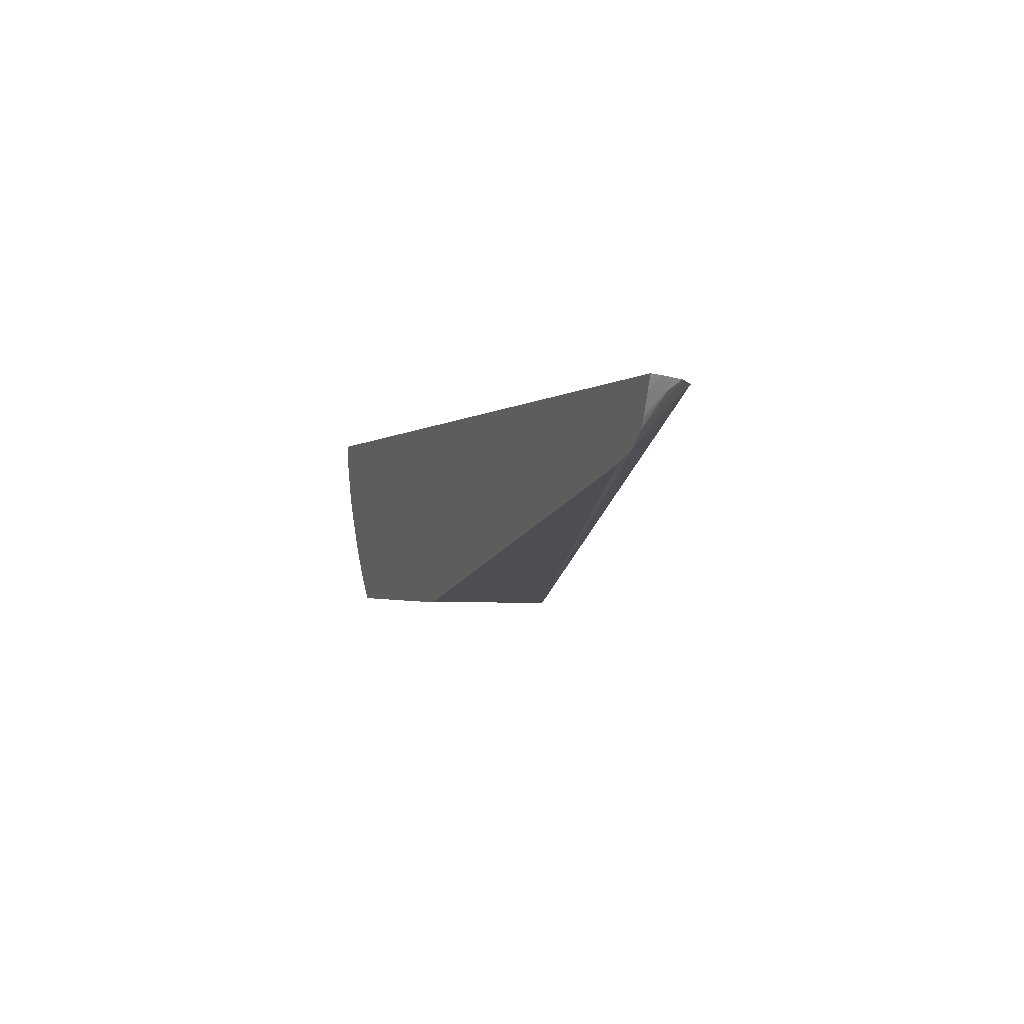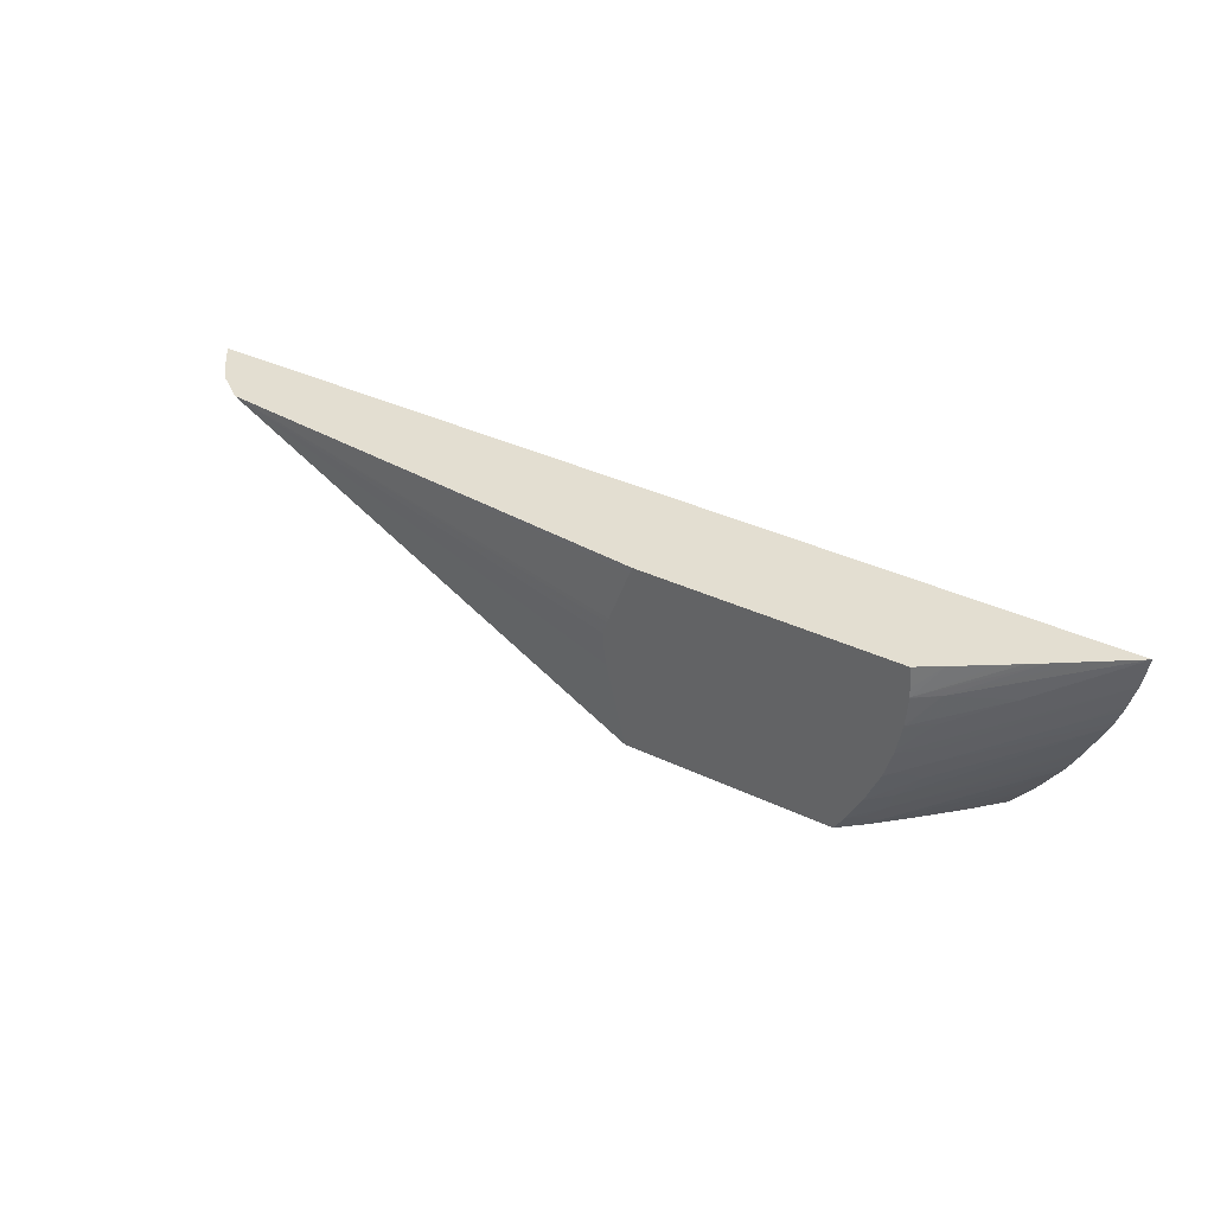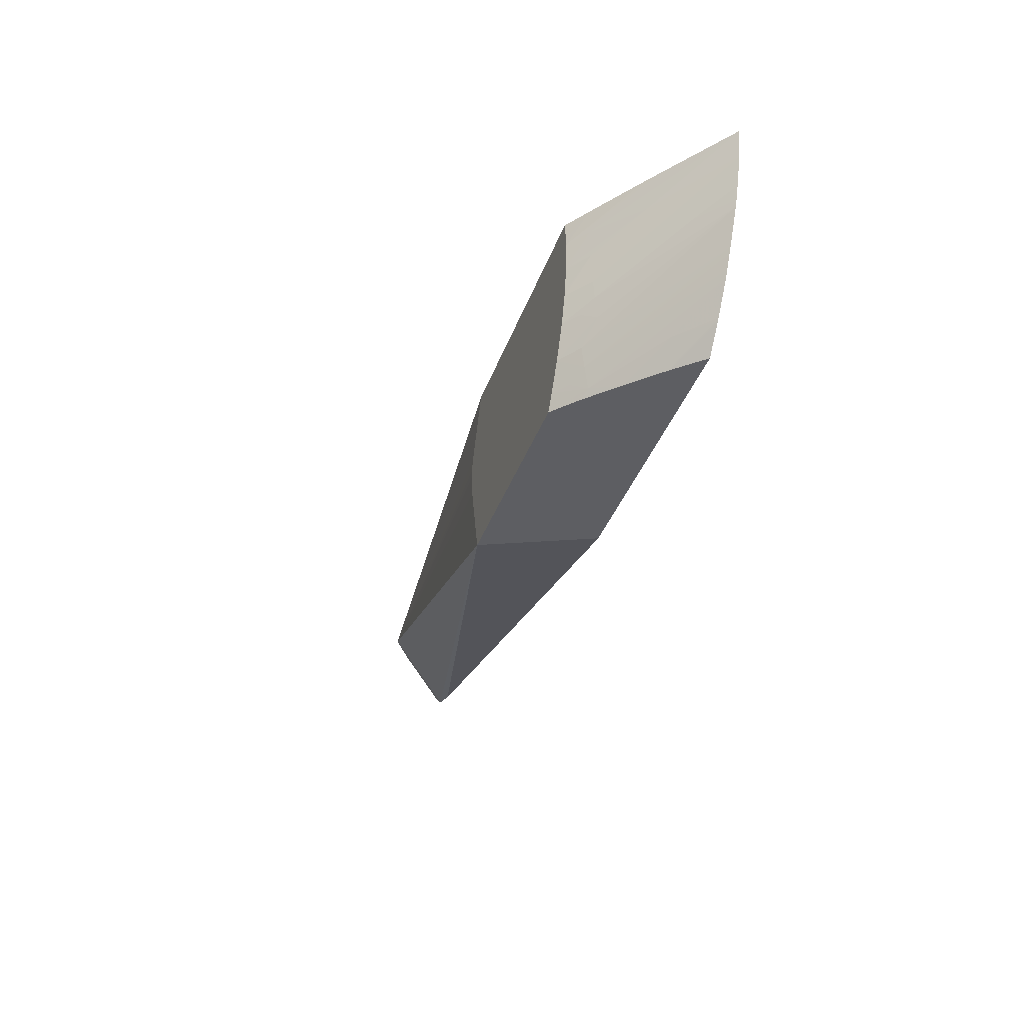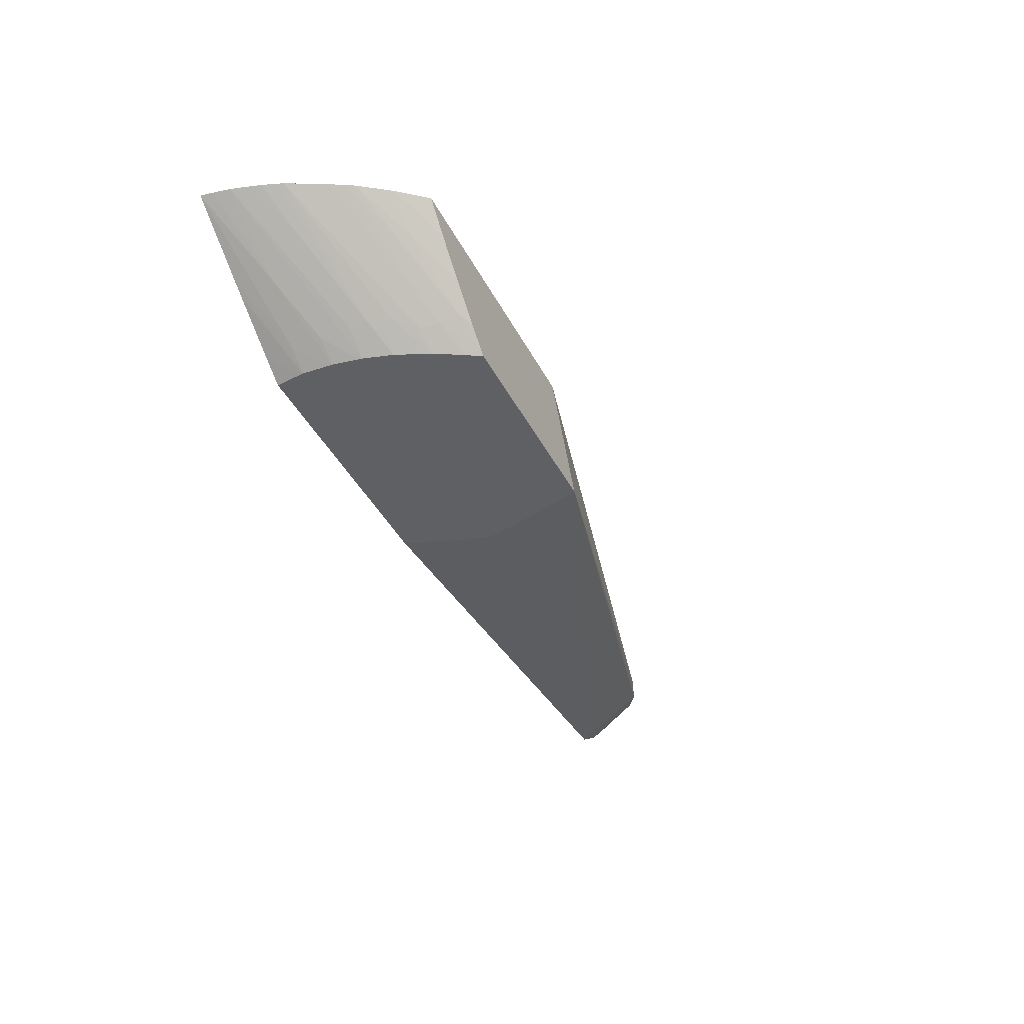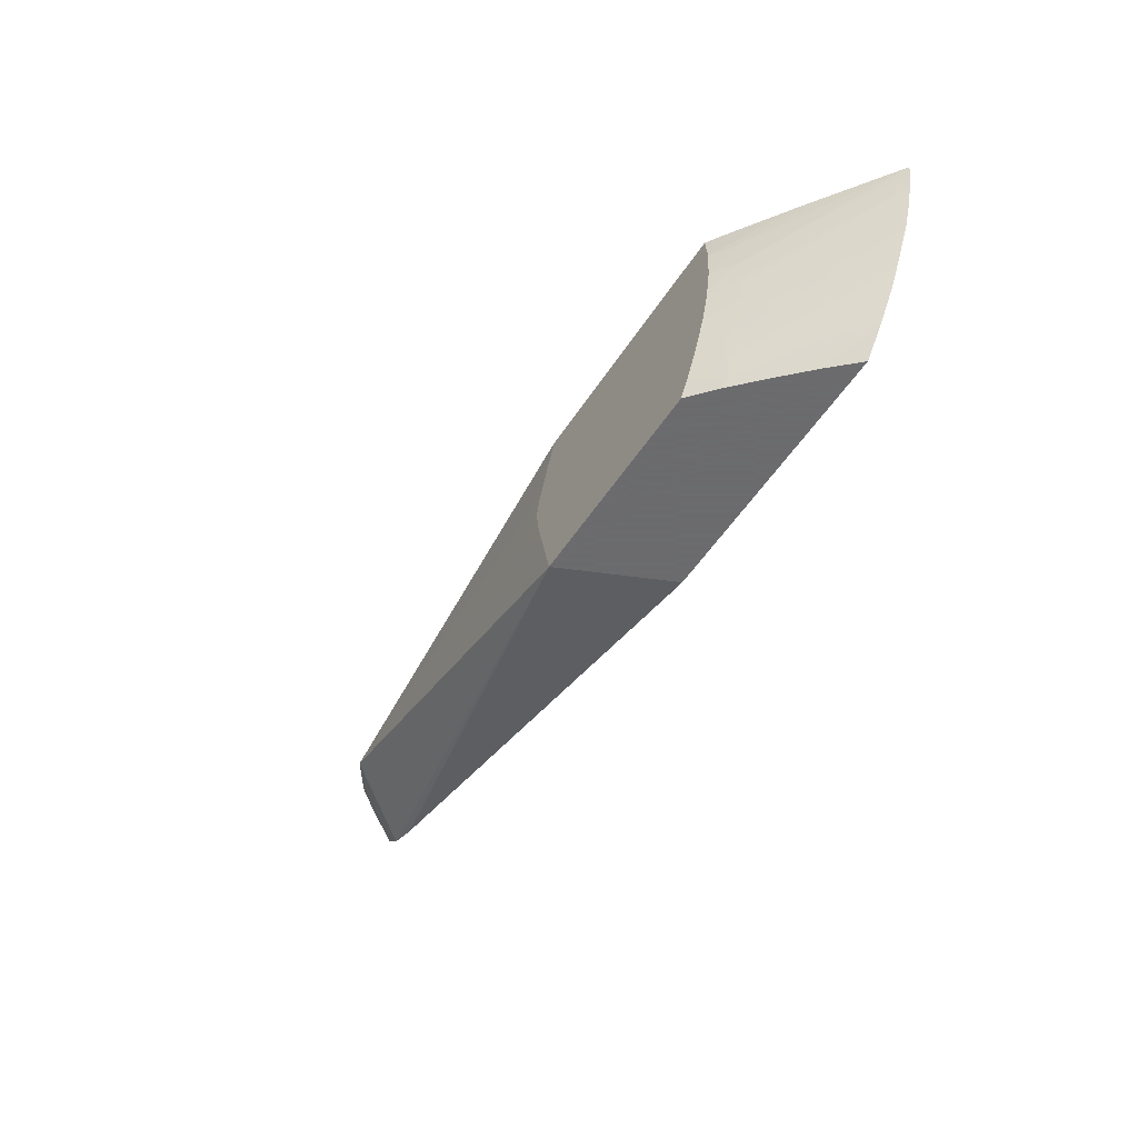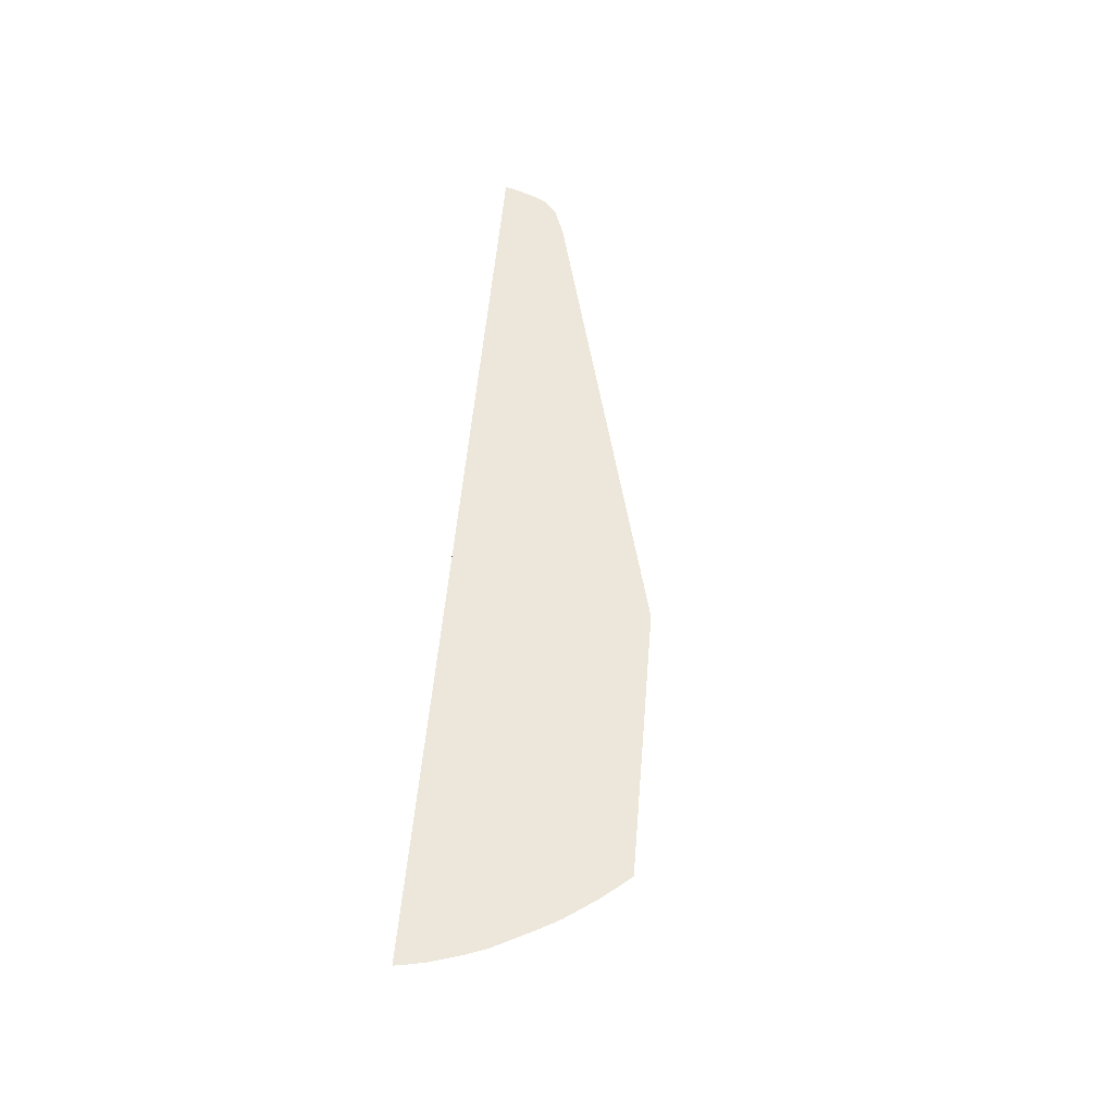
<metadata>
{"format":"obj","ext":"obj","renderer":"f3d","projection":"perspective","resolution":1024,"background":"white","views":[{"elev":-1.7,"azim":69.9,"up":"+Y"},{"elev":36.1,"azim":-148.0,"up":"+Y"},{"elev":-38.9,"azim":-109.0,"up":"+Y"},{"elev":-42.6,"azim":-64.0,"up":"+Z"},{"elev":-53.5,"azim":-122.5,"up":"+Y"},{"elev":53.4,"azim":-85.2,"up":"+Z"}]}
</metadata>
<code>
v 0.03075 0.02085 -0.03599
v 0.03059 0.02041 -0.03599
v 0.03043 0.02085 -0.03647
v 0.0002507 0.02085 -0.03599
v 0.03038 0.0199 -0.03599
v 0.03003 0.0205 -0.03683
v 0.02964 0.02085 -0.03745
v 0.001732 0.02085 -0.03705
v 0.004562 0.0199 -0.03905
v 0.002929 0.01965 -0.03785
v 0.0003224 0.02045 -0.03599
v 0.03029 0.01971 -0.03599
v 0.03027 0.0199 -0.03615
v 0.03015 0.01945 -0.03599
v 0.03011 0.01939 -0.03599
v 0.02865 0.02085 -0.03817
v 0.002439 0.02085 -0.03755
v 0.005249 0.0199 -0.03953
v 0.005264 0.01987 -0.03954
v 0.005338 0.01893 -0.03954
v 0.005282 0.01893 -0.0395
v 0.0006538 0.0199 -0.03616
v 0.004613 0.01893 -0.03902
v 0.0004329 0.0199 -0.03599
v 0.02961 0.01896 -0.03599
v 0.01442 0.01721 -0.03954
v 0.01452 0.01796 -0.03954
v 0.0145 0.01826 -0.03954
v 0.01439 0.0187 -0.03954
v 0.01434 0.01886 -0.03954
v 0.01366 0.02065 -0.03954
v 0.01358 0.02085 -0.03954
v 0.01378 0.01456 -0.03954
v 0.002902 0.02085 -0.03787
v 0.005287 0.02019 -0.03954
v 0.005264 0.0199 -0.03954
v 0.002914 0.02085 -0.03788
v 0.003418 0.02085 -0.03823
v 0.00458 0.02085 -0.03903
v 0.005347 0.01886 -0.03954
v 0.005499 0.01806 -0.03954
v 0.005529 0.01792 -0.03954
v 0.001964 0.01852 -0.03688
v 0.0006598 0.01916 -0.03599
v 0.004732 0.01796 -0.03893
v 0.02917 0.0188 -0.03599
v 0.005347 0.02085 -0.03954
v 0.02864 0.01861 -0.03599
v 0.01219 0.01456 -0.03599
v 0.007073 0.01456 -0.03954
v 0.005807 0.017 -0.03954
v 0.0008867 0.01852 -0.03599
v 0.000809 0.01893 -0.03606
v 0.004819 0.01739 -0.03887
v 0.0007344 0.01893 -0.03599
v 0.003433 0.01456 -0.03599
v 0.006759 0.01506 -0.03954
v 0.006273 0.01456 -0.03885
v 0.005959 0.01479 -0.03871
v 0.006285 0.01593 -0.03954
v 0.005302 0.01703 -0.03914
v 0.0009703 0.01831 -0.03599
v 0.004953 0.01674 -0.03875
v 0.003362 0.01465 -0.03599
v 0.004278 0.01456 -0.0369
v 0.006294 0.01509 -0.03916
v 0.005771 0.01544 -0.03888
v 0.005273 0.01456 -0.03789
v 0.003759 0.01537 -0.037
v 0.002003 0.0164 -0.03599
v 0.001863 0.01663 -0.03599
v 0.005616 0.01602 -0.03902
v 0.001532 0.01723 -0.03599
v 0.003186 0.01485 -0.03599
v 0.002756 0.01536 -0.03599
v 0.002786 0.01539 -0.03605
v 0.00401 0.01473 -0.03676
v 0.001761 0.01699 -0.03608
v 0.002675 0.01546 -0.03599
v 0.001663 0.01699 -0.03599
f 33 56 65
f 24 42 45
f 24 45 43
f 25 46 33
f 33 48 49
f 33 49 56
f 33 65 68
f 43 52 53
f 33 58 50
f 33 46 48
f 35 39 47
f 42 51 45
f 24 43 44
f 43 53 44
f 43 45 54
f 33 68 58
f 23 42 24
f 20 40 21
f 23 40 41
f 19 30 29
f 19 29 28
f 19 28 27
f 19 27 26
f 19 26 33
f 19 33 50
f 19 50 57
f 23 41 42
f 19 57 60
f 19 51 42
f 19 42 41
f 19 41 40
f 19 40 20
f 43 54 52
f 21 40 23
f 22 23 24
f 19 60 51
f 44 53 55
f 52 55 53
f 50 58 59
f 62 72 73
f 64 74 65
f 65 74 75
f 65 75 76
f 65 76 77
f 65 77 68
f 67 71 78
f 62 63 72
f 67 78 73
f 68 77 76
f 68 76 69
f 69 76 79
f 69 79 70
f 71 80 78
f 73 78 80
f 19 31 30
f 67 73 72
f 45 51 54
f 60 63 61
f 60 67 72
f 50 59 57
f 75 79 76
f 51 61 54
f 52 54 62
f 54 61 63
f 54 63 62
f 56 64 65
f 60 72 63
f 57 59 66
f 57 67 60
f 58 68 59
f 59 68 69
f 59 69 70
f 59 70 71
f 59 71 67
f 59 67 66
f 57 66 67
f 19 32 31
f 51 60 61
f 19 35 47
f 1 80 71
f 1 71 70
f 1 70 79
f 1 79 75
f 1 75 74
f 1 74 64
f 1 64 56
f 1 73 80
f 1 56 49
f 1 48 46
f 1 46 25
f 1 25 15
f 1 15 14
f 1 14 12
f 1 12 5
f 1 5 2
f 1 49 48
f 2 5 6
f 1 52 62
f 1 44 55
f 19 47 32
f 1 2 3
f 1 3 7
f 1 7 16
f 1 16 32
f 1 32 47
f 1 47 39
f 1 55 52
f 1 39 38
f 1 37 34
f 1 34 17
f 1 17 8
f 1 8 4
f 1 4 11
f 1 11 24
f 1 24 44
f 1 38 37
f 2 6 3
f 1 62 73
f 4 8 9
f 16 26 27
f 16 27 28
f 16 28 29
f 16 29 30
f 16 30 31
f 16 25 33
f 16 33 26
f 15 25 16
f 17 34 18
f 18 36 19
f 18 34 37
f 18 37 38
f 18 38 39
f 18 39 35
f 19 36 35
f 3 6 7
f 18 35 36
f 11 22 24
f 16 31 32
f 4 10 11
f 4 9 10
f 10 23 22
f 5 12 13
f 5 13 6
f 6 13 12
f 6 12 14
f 6 15 7
f 7 15 16
f 6 14 15
f 9 18 19
f 9 19 20
f 9 20 21
f 9 21 10
f 9 17 18
f 10 22 11
f 10 21 23
f 8 17 9

</code>
